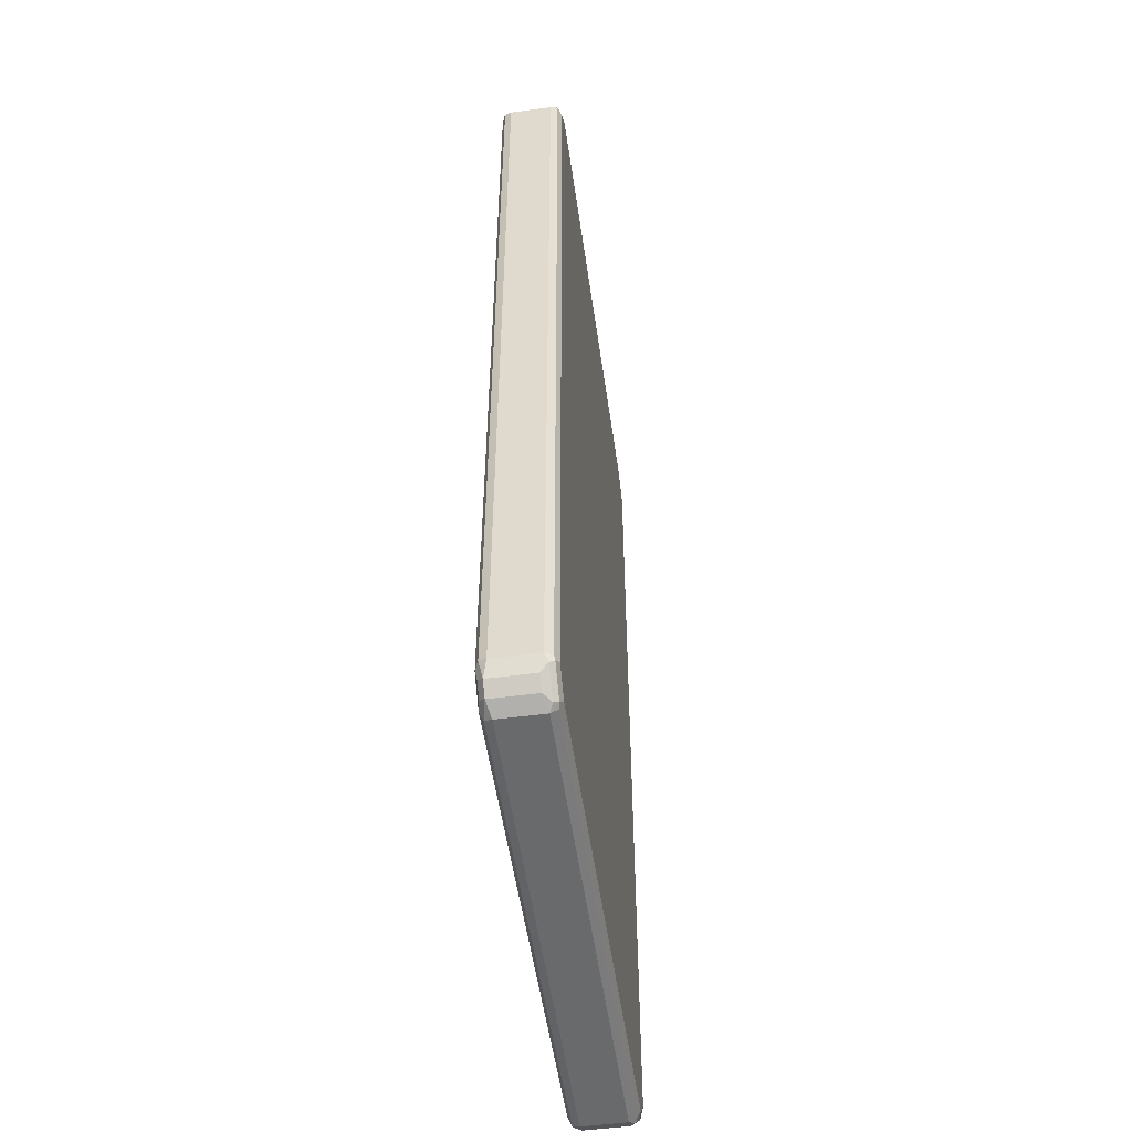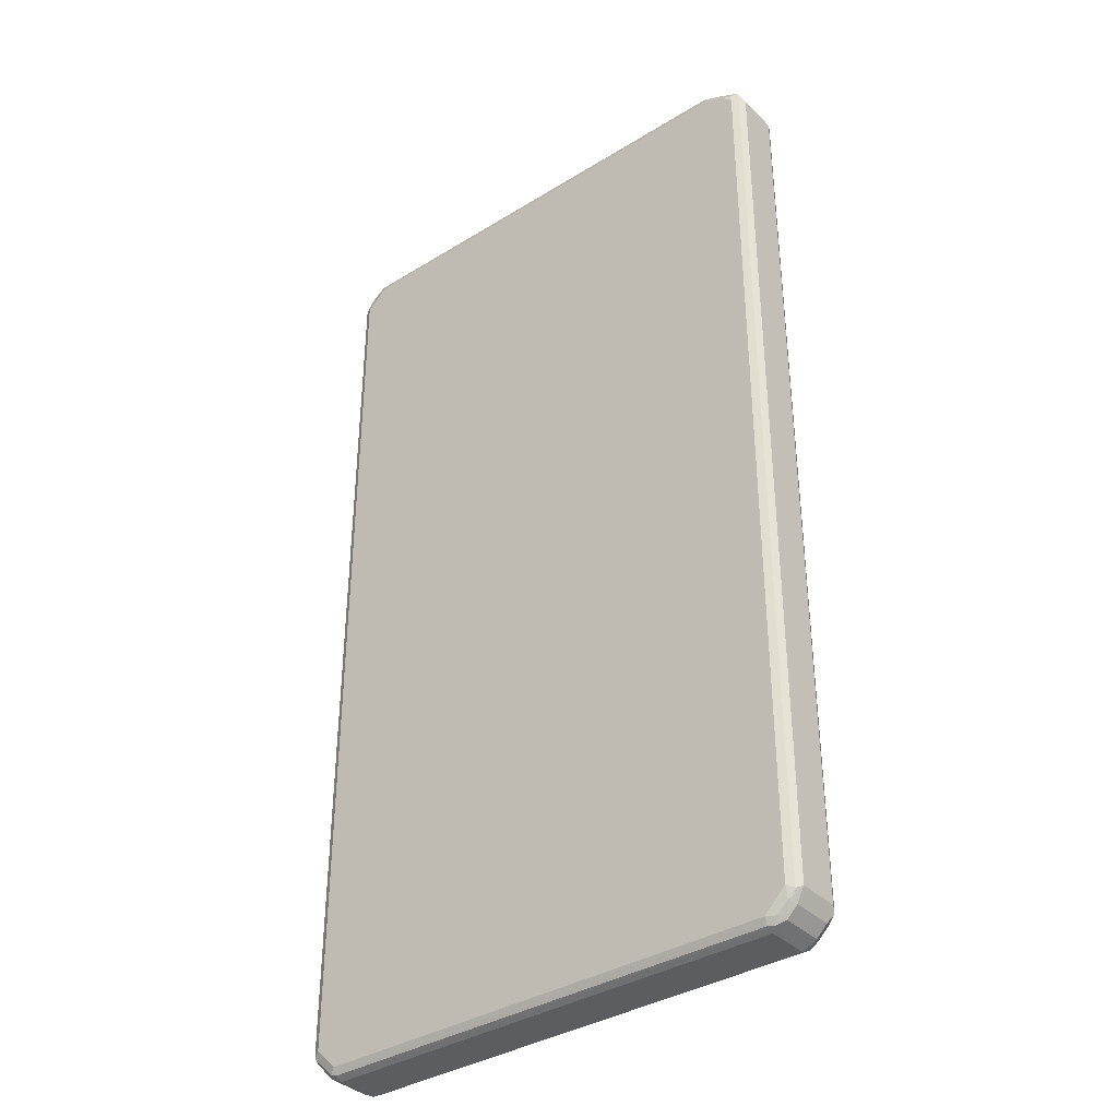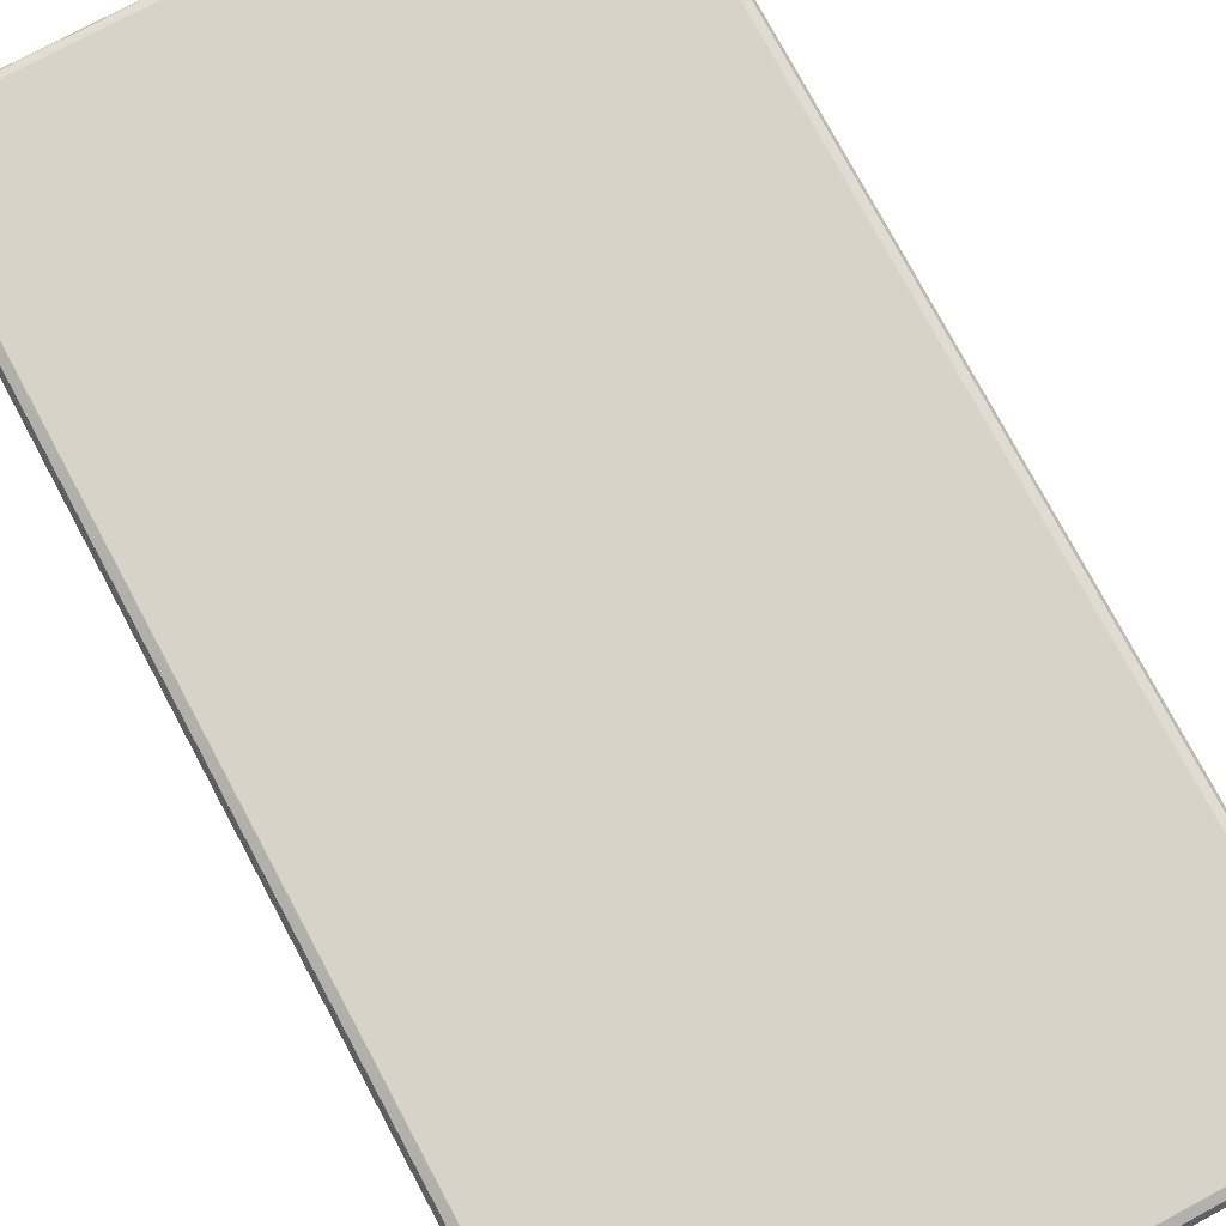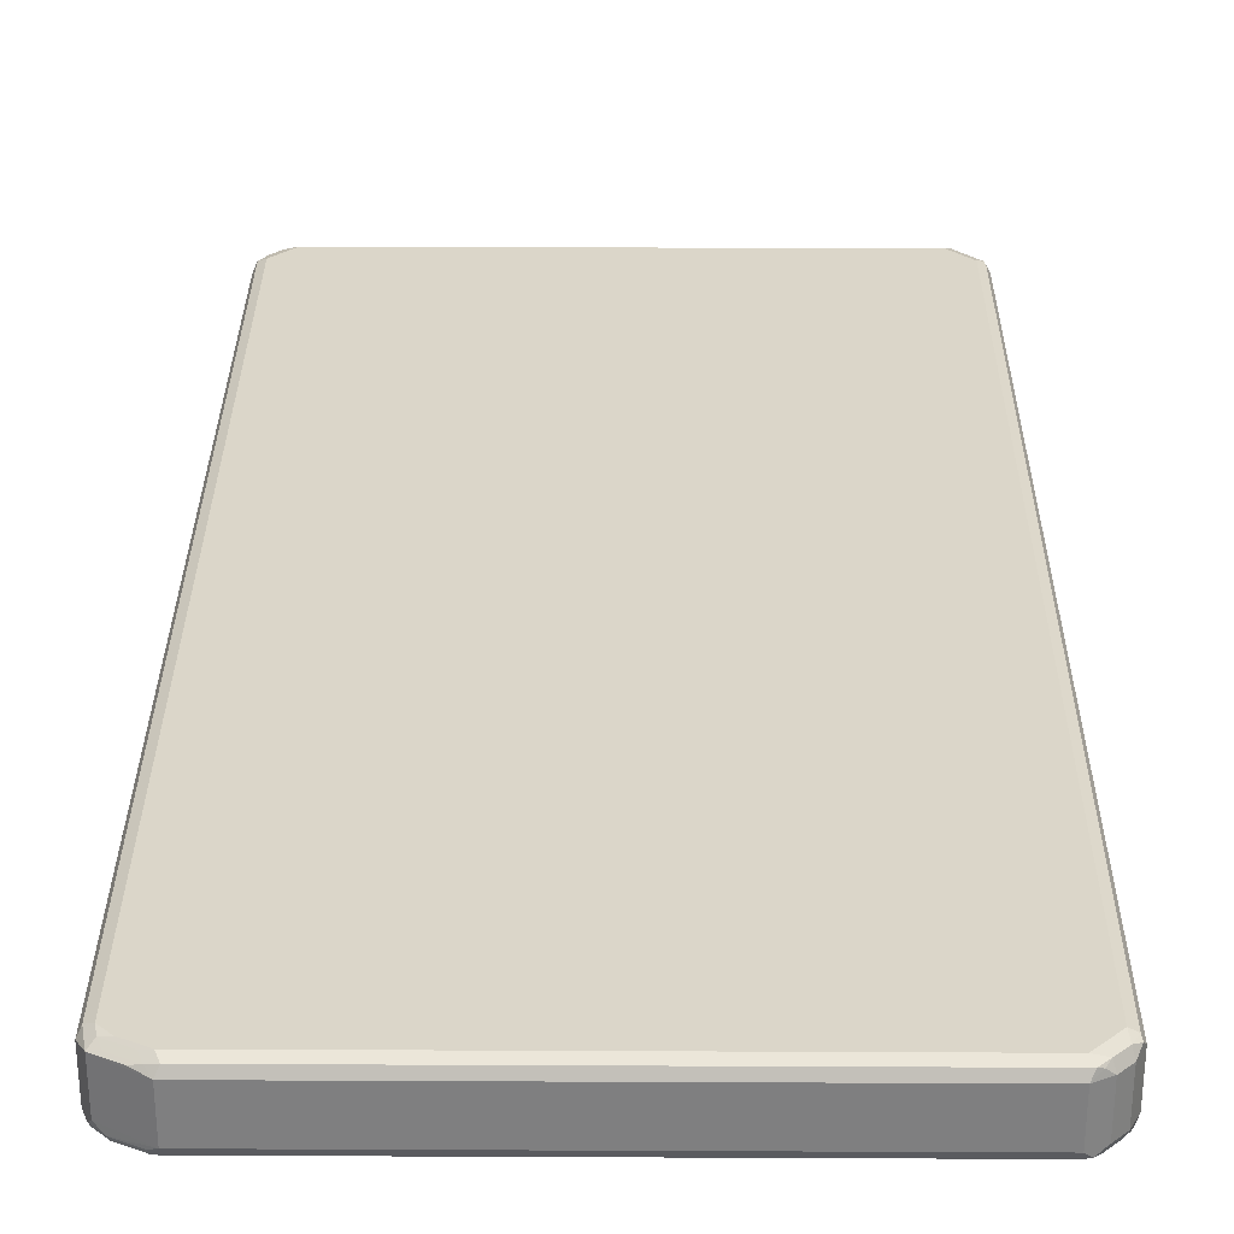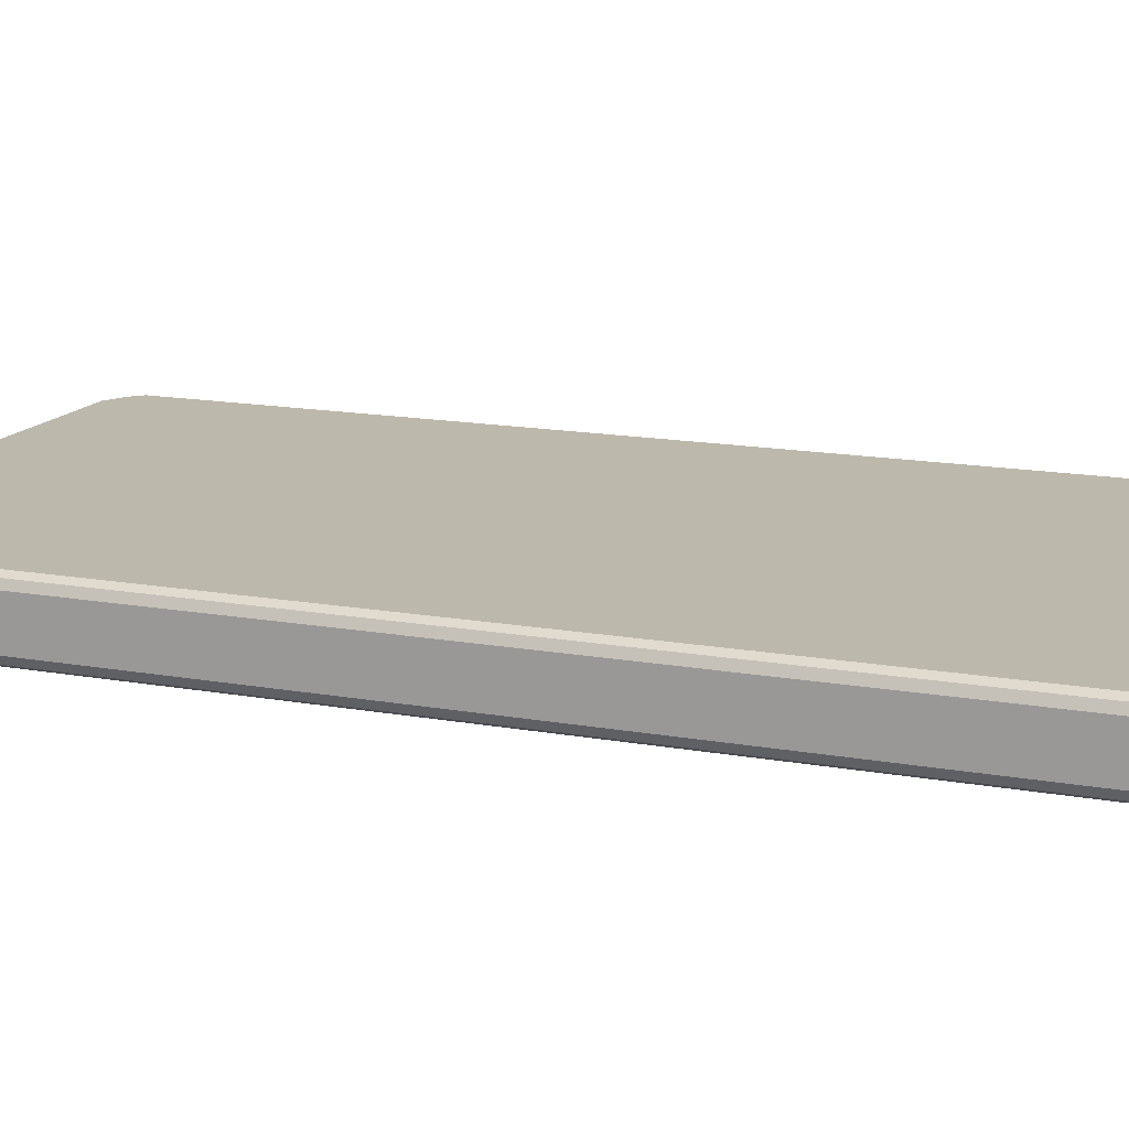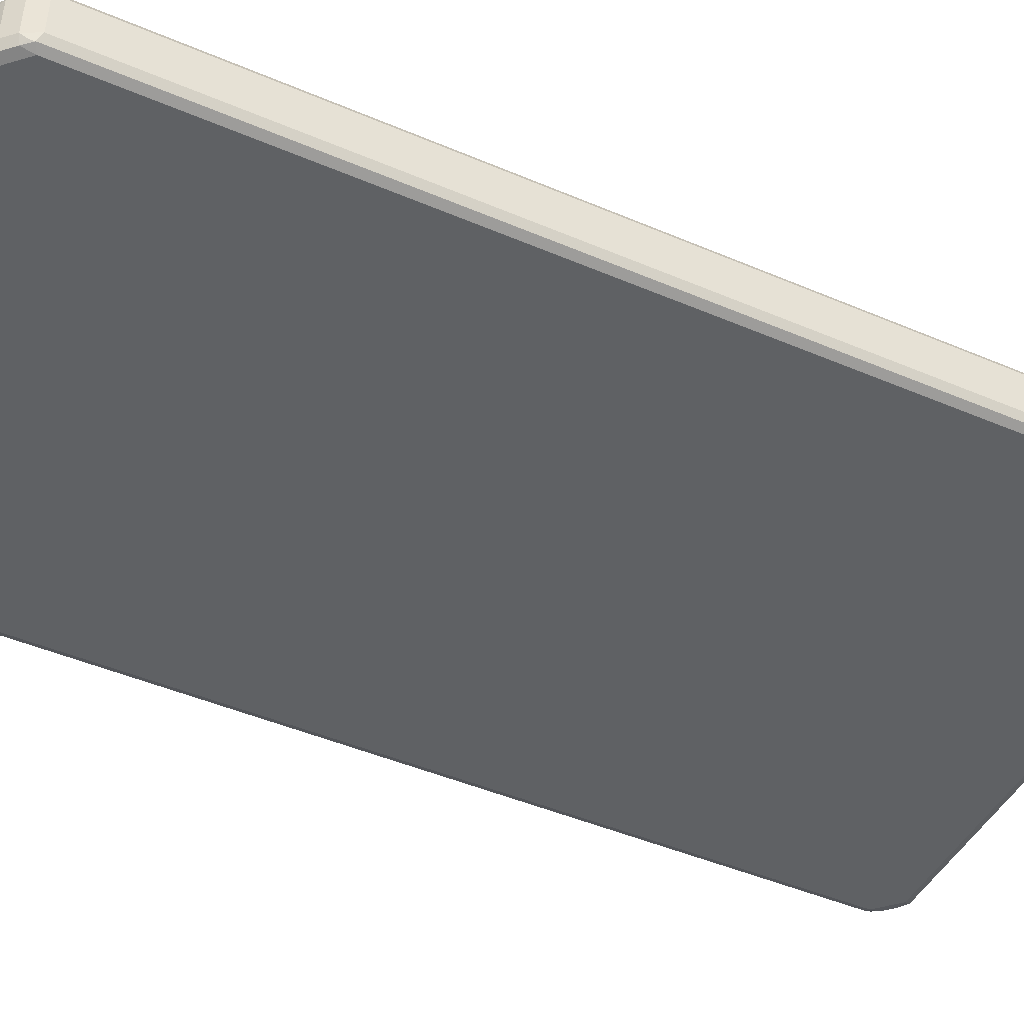
<metadata>
{"format":"obj","ext":"obj","renderer":"f3d","projection":"perspective","resolution":1024,"background":"white","views":[{"elev":-52.9,"azim":-81.9,"up":"+Y"},{"elev":-36.5,"azim":38.7,"up":"+Y"},{"elev":77.1,"azim":151.8,"up":"+Z"},{"elev":30.1,"azim":-179.6,"up":"+Z"},{"elev":14.6,"azim":-68.2,"up":"+Z"},{"elev":-45.7,"azim":-116.2,"up":"+Z"}]}
</metadata>
<code>
v -0.4805 -0.8264 -0.03844
v -0.474 -0.82 -0.05125
v -0.4708 -0.8361 -0.04805
v -0.4676 -0.852 -0.04484
v -0.4805 -0.8264 0.03844
v -0.4805 0.8264 -0.03844
v -0.4612 -0.8264 -0.05766
v -0.474 0.8328 -0.05125
v -0.458 -0.8425 -0.05446
v -0.4676 -0.852 0.03203
v -0.4485 -0.8712 -0.04484
v -0.474 -0.8392 0.04484
v -0.4708 -0.8361 0.05285
v -0.474 -0.8264 0.05125
v -0.4805 0.8264 0.03844
v -0.4676 0.852 -0.03844
v -0.4708 0.8409 -0.04805
v -0.4229 -0.8648 -0.05766
v -0.4612 0.8264 -0.05766
v -0.4612 0.848 -0.05285
v -0.4389 -0.8617 -0.05446
v -0.4485 -0.8712 0.03203
v -0.4325 -0.8745 -0.04805
v -0.4229 -0.8842 -0.03844
v -0.4357 -0.8776 0.04484
v -0.4612 -0.8264 0.05766
v -0.4325 -0.8745 0.05285
v -0.474 0.8264 0.05125
v -0.4756 0.8361 0.04805
v -0.4676 0.852 0.03844
v -0.4485 0.8712 -0.03844
v -0.4164 -0.8776 -0.05125
v 0.4229 -0.8648 -0.05766
v -0.4229 0.8648 -0.05766
v -0.4421 0.8672 -0.05285
v -0.4229 -0.8842 0.03844
v 0.4229 -0.8842 -0.03844
v -0.4229 -0.8648 0.05766
v -0.4612 0.8264 0.05766
v -0.4229 -0.8776 0.05125
v 0.4229 -0.8776 0.05125
v 0.4229 -0.8648 0.05766
v -0.4637 0.8456 0.05285
v -0.4485 0.8712 0.03844
v -0.4325 0.8793 -0.04805
v 0.4293 -0.8776 -0.05125
v 0.4612 -0.8264 -0.05766
v 0.4637 -0.8456 -0.05285
v 0.4444 -0.8648 -0.05285
v -0.4229 0.8776 -0.05125
v 0.4132 0.8745 -0.05285
v 0.4036 0.8648 -0.05766
v 0.4229 -0.8842 0.03844
v 0.4325 -0.8793 0.04805
v 0.4373 -0.8745 -0.04805
v 0.4485 -0.8712 -0.03844
v -0.4229 0.8648 0.05766
v 0.4421 -0.8672 0.05285
v 0.4612 -0.8264 0.05766
v -0.4444 0.8648 0.05285
v -0.4373 0.8745 0.04805
v -0.4229 0.8842 0.03844
v 0.4036 0.8776 -0.05125
v -0.4229 0.8842 -0.03844
v 0.4036 0.8842 -0.03844
v 0.474 -0.8264 -0.05125
v 0.4612 0.8264 -0.05766
v 0.4756 -0.8361 -0.04805
v 0.4676 -0.852 -0.03844
v 0.4164 0.8776 -0.04484
v 0.4516 0.8553 -0.05285
v 0.4421 0.8456 -0.05766
v 0.4485 -0.8712 0.03844
v 0.4036 0.8648 0.05766
v -0.4293 0.8776 0.05125
v 0.4612 -0.848 0.05285
v 0.474 -0.8328 0.05125
v 0.4612 0.8264 0.05766
v 0.4036 0.8842 0.03844
v 0.4676 0.852 -0.03203
v 0.4548 0.8584 -0.04484
v 0.4805 -0.8264 -0.03844
v 0.474 0.8264 -0.05125
v 0.4708 0.8361 -0.05285
v 0.4676 -0.852 0.03844
v 0.3972 0.8776 0.05125
v 0.4421 0.8456 0.05766
v 0.4196 0.8617 0.05446
v 0.4708 -0.8409 0.04805
v 0.4805 -0.8264 0.03844
v 0.474 0.82 0.05125
v 0.458 0.8425 0.05446
v 0.4132 0.8745 0.04805
v 0.4293 0.8712 0.04484
v 0.4676 0.852 0.04484
v 0.4805 0.8264 -0.03844
v 0.474 0.8392 -0.04484
v 0.4805 0.8264 0.03844
v 0.4708 0.8361 0.04805
v 0.4516 0.8553 0.04805
f 1 2 3
f 50 63 51
f 51 63 65
f 51 65 70
f 51 70 81
f 51 81 71
f 51 71 72
f 51 72 52
f 54 56 73
f 54 73 58
f 49 56 55
f 56 69 85
f 57 74 86
f 57 86 75
f 57 75 60
f 58 73 85
f 58 85 76
f 59 76 77
f 59 77 91
f 59 91 78
f 60 75 61
f 56 85 73
f 48 56 49
f 48 69 56
f 48 68 69
f 39 57 43
f 40 54 41
f 41 58 42
f 41 54 58
f 42 58 76
f 42 76 59
f 43 57 60
f 43 60 44
f 44 61 62
f 44 62 45
f 44 60 61
f 45 63 50
f 45 62 64
f 45 64 65
f 45 65 63
f 46 49 55
f 47 66 48
f 47 67 84
f 47 84 83
f 47 83 66
f 48 66 68
f 61 75 62
f 37 54 53
f 62 75 86
f 62 79 65
f 78 99 92
f 78 92 87
f 79 86 93
f 79 93 94
f 79 94 95
f 80 96 97
f 80 97 81
f 80 95 98
f 80 98 96
f 78 91 99
f 82 96 98
f 83 84 96
f 84 97 96
f 85 90 89
f 88 92 100
f 88 100 93
f 91 98 99
f 92 99 95
f 92 95 100
f 93 100 94
f 82 98 90
f 77 98 91
f 77 90 98
f 77 89 90
f 62 65 64
f 65 80 81
f 65 81 70
f 65 79 95
f 65 95 80
f 66 82 68
f 66 83 96
f 66 96 82
f 67 72 71
f 67 71 84
f 68 82 69
f 69 82 90
f 69 90 85
f 71 81 97
f 71 97 84
f 74 87 92
f 74 92 88
f 74 88 93
f 74 93 86
f 76 85 89
f 76 89 77
f 62 86 79
f 37 56 54
f 37 55 56
f 37 46 55
f 7 18 21
f 7 21 9
f 7 19 34
f 7 34 52
f 7 52 72
f 7 72 67
f 7 67 47
f 7 47 33
f 7 33 18
f 6 17 8
f 8 17 20
f 10 22 25
f 10 25 12
f 11 23 24
f 11 24 36
f 11 36 22
f 11 21 23
f 12 25 27
f 12 27 13
f 13 26 39
f 8 20 19
f 6 16 17
f 6 30 16
f 6 15 30
f 1 3 4
f 1 4 10
f 1 10 5
f 1 5 15
f 1 15 6
f 1 6 8
f 1 8 2
f 2 7 9
f 2 9 3
f 2 8 19
f 2 19 7
f 3 9 4
f 4 9 21
f 4 21 11
f 4 11 22
f 4 22 10
f 5 10 12
f 5 12 13
f 5 13 14
f 5 14 28
f 5 28 15
f 13 39 28
f 13 28 14
f 13 27 38
f 13 38 26
f 26 74 57
f 26 57 39
f 27 36 40
f 27 40 41
f 27 41 42
f 27 42 38
f 28 39 43
f 28 43 29
f 29 43 30
f 30 43 44
f 31 44 45
f 31 45 35
f 33 47 48
f 33 48 49
f 33 49 46
f 34 35 50
f 34 50 51
f 34 51 52
f 35 45 50
f 36 53 54
f 36 54 40
f 26 87 74
f 94 100 95
f 26 78 87
f 26 42 59
f 15 28 29
f 15 29 30
f 16 30 44
f 16 44 31
f 16 31 35
f 16 35 20
f 16 20 17
f 18 32 23
f 18 23 21
f 18 33 46
f 18 46 32
f 19 20 35
f 19 35 34
f 22 36 25
f 23 32 24
f 24 32 46
f 24 46 37
f 24 37 53
f 24 53 36
f 25 36 27
f 26 38 42
f 26 59 78
f 95 99 98

</code>
